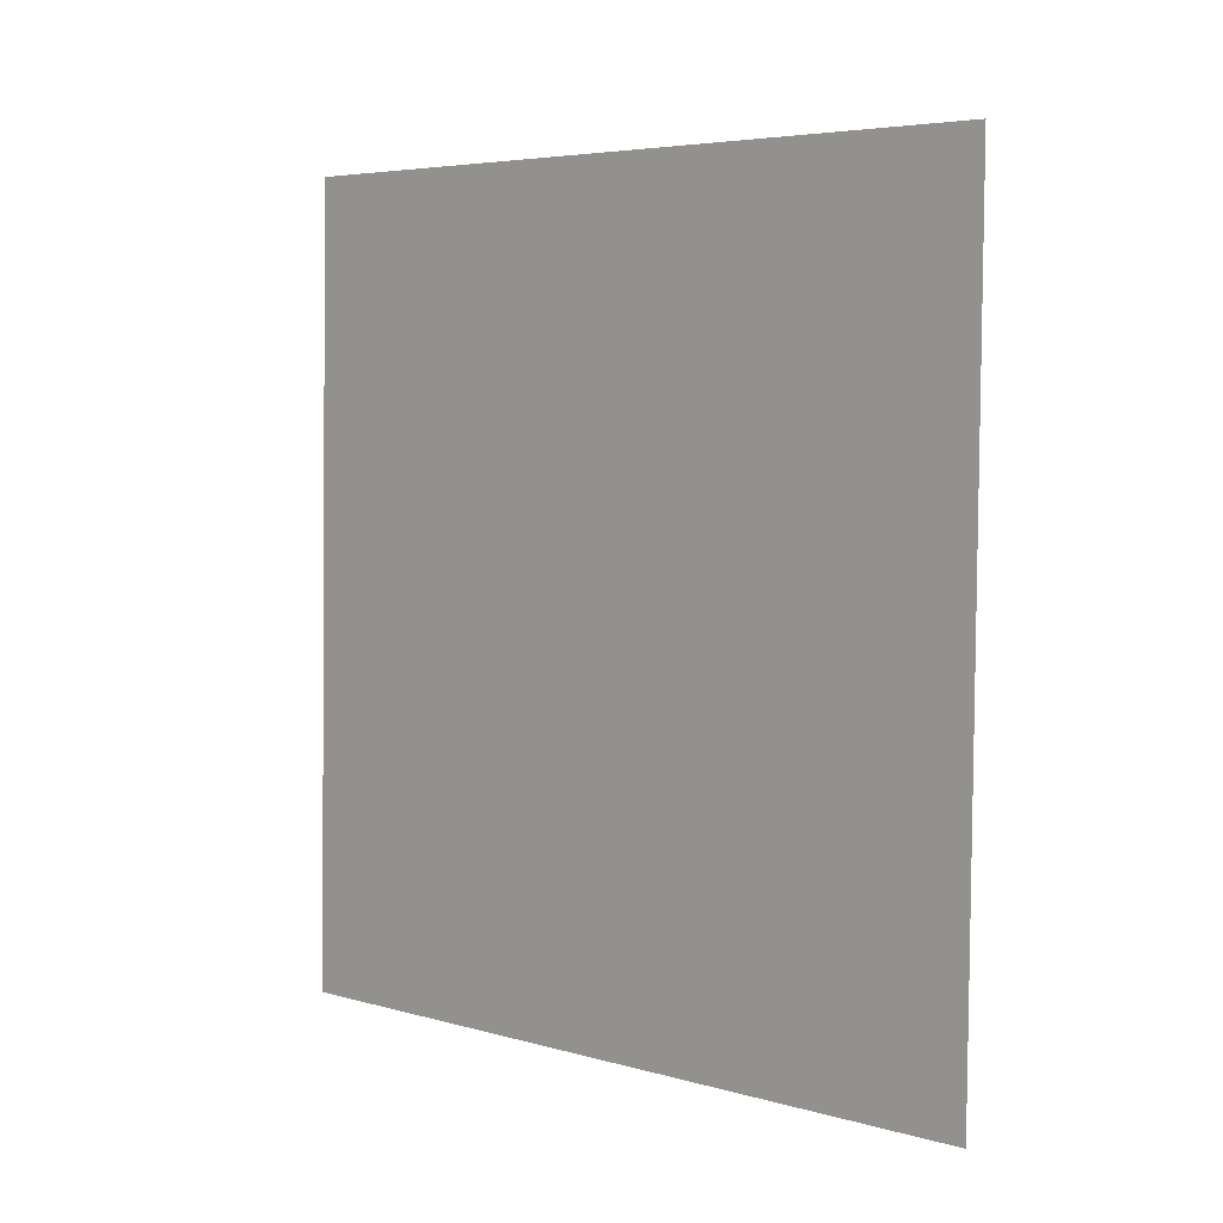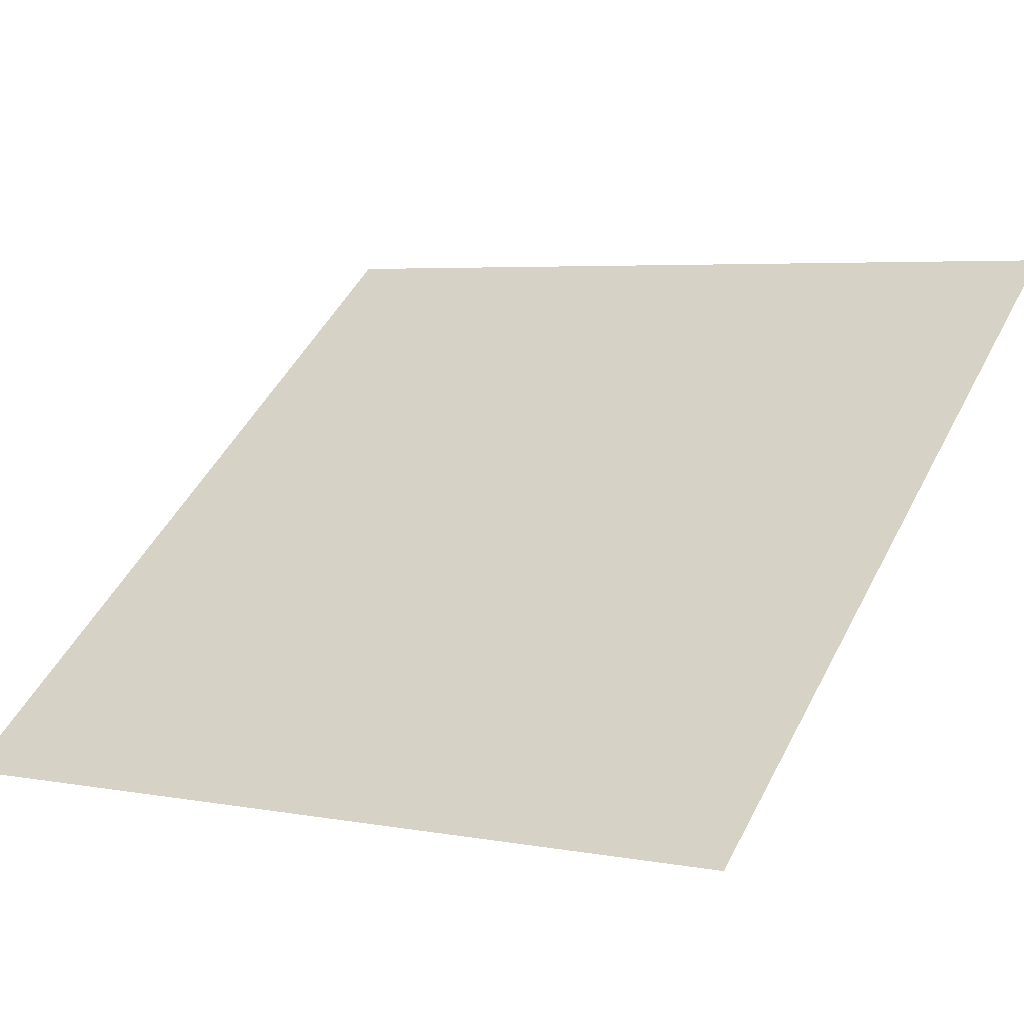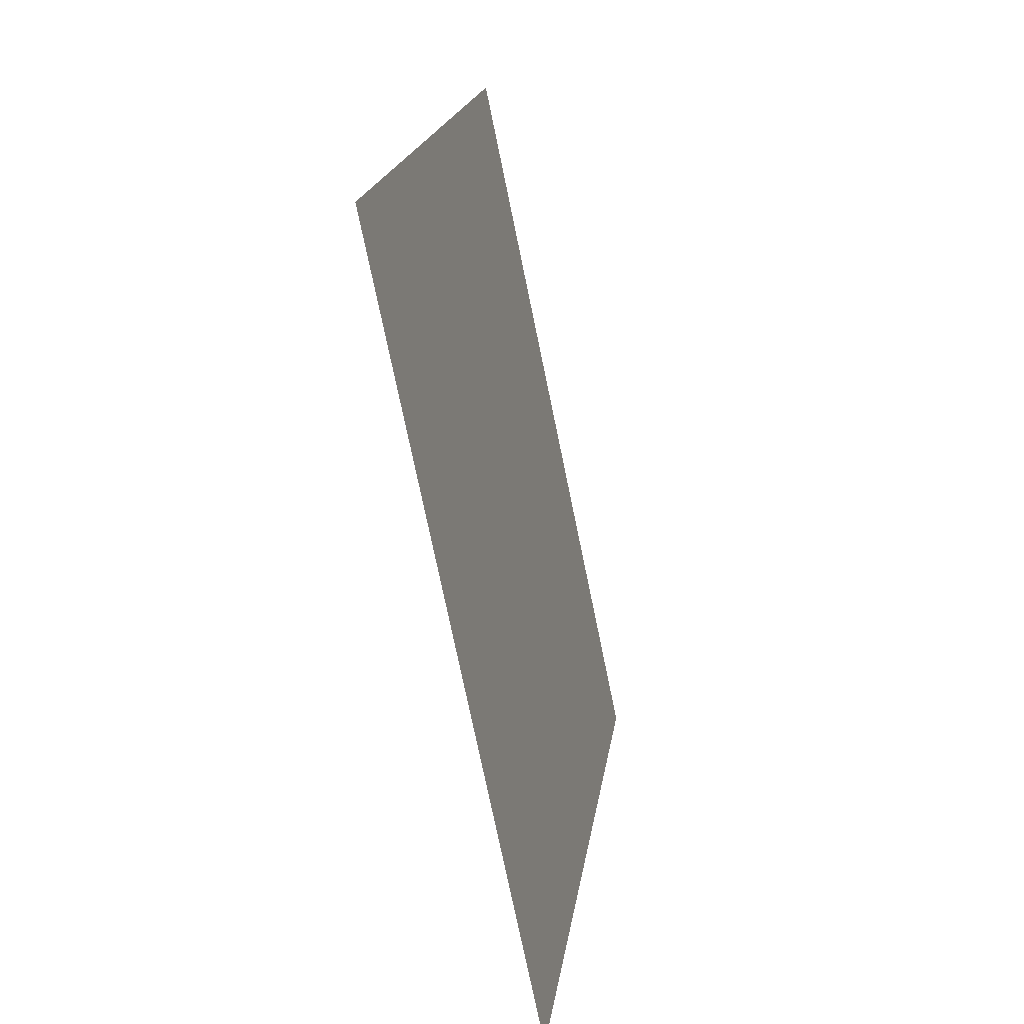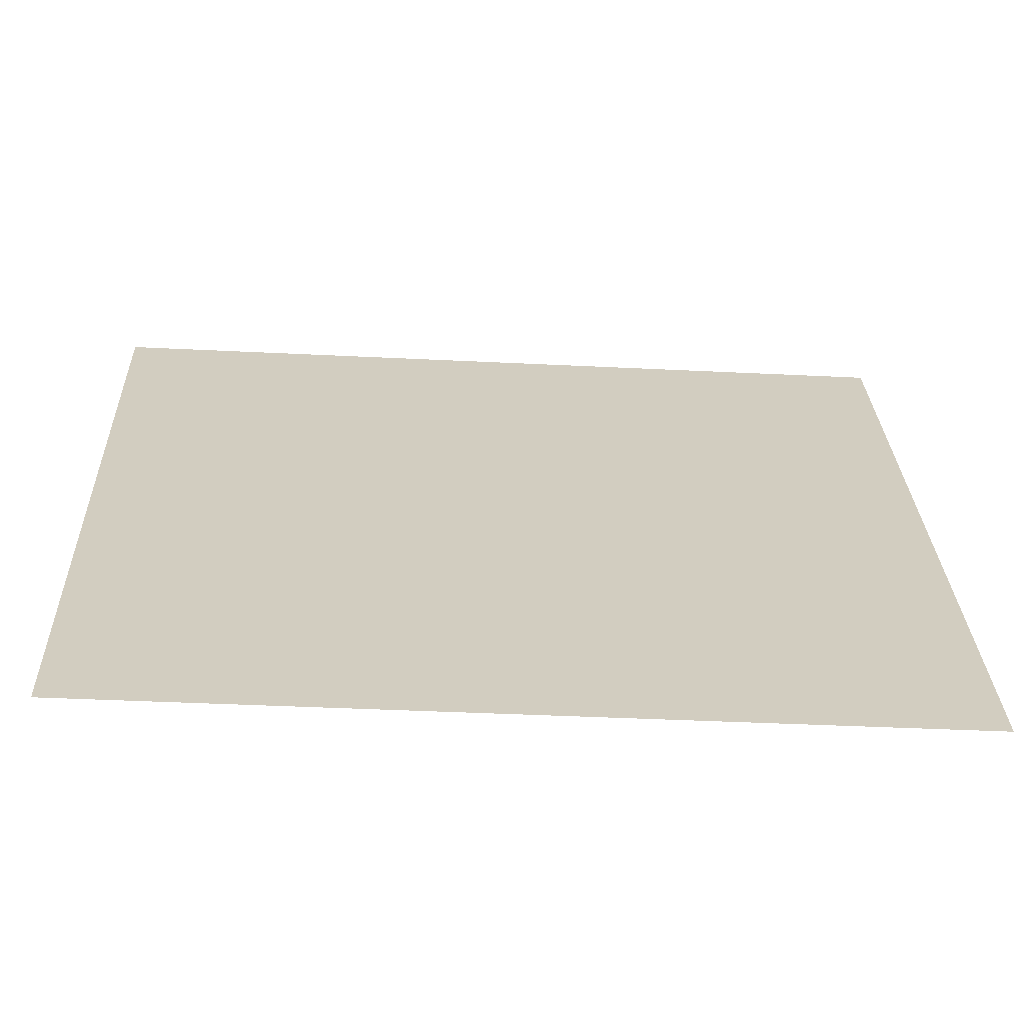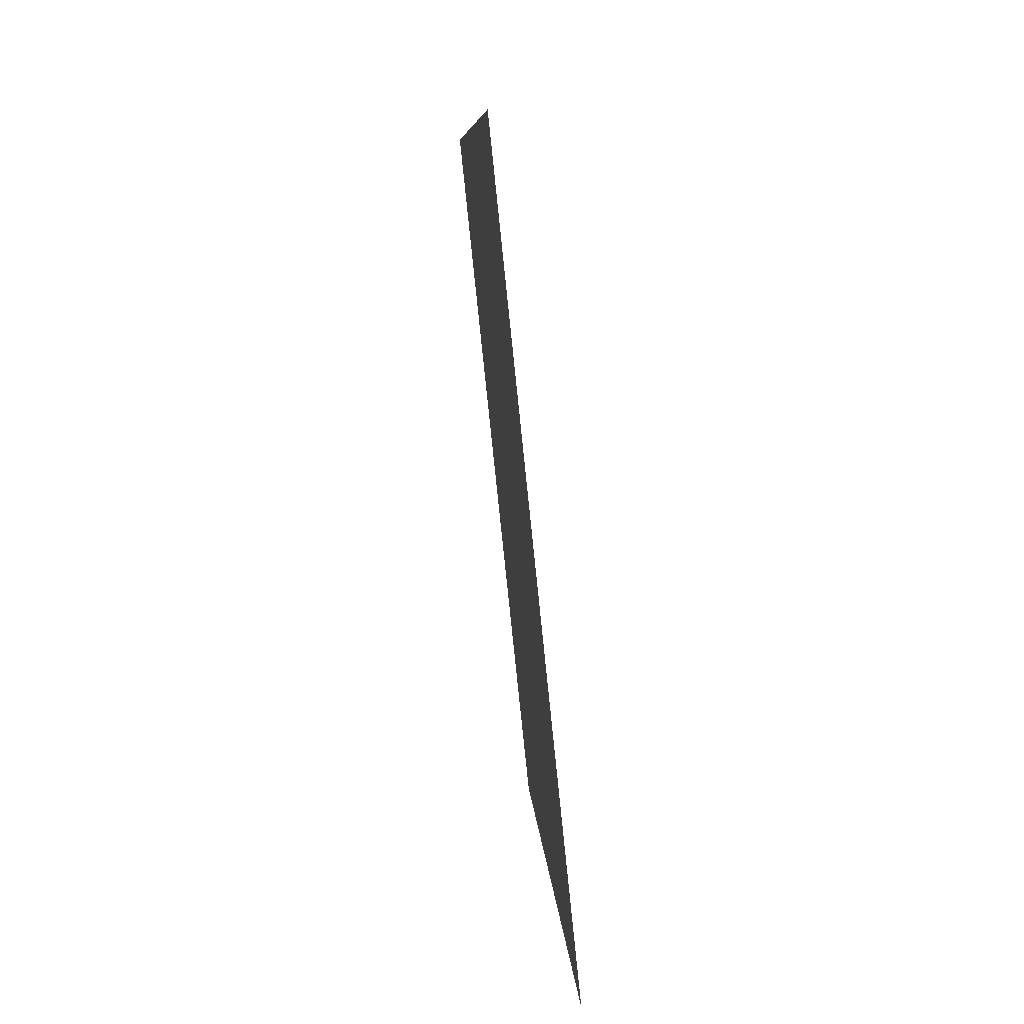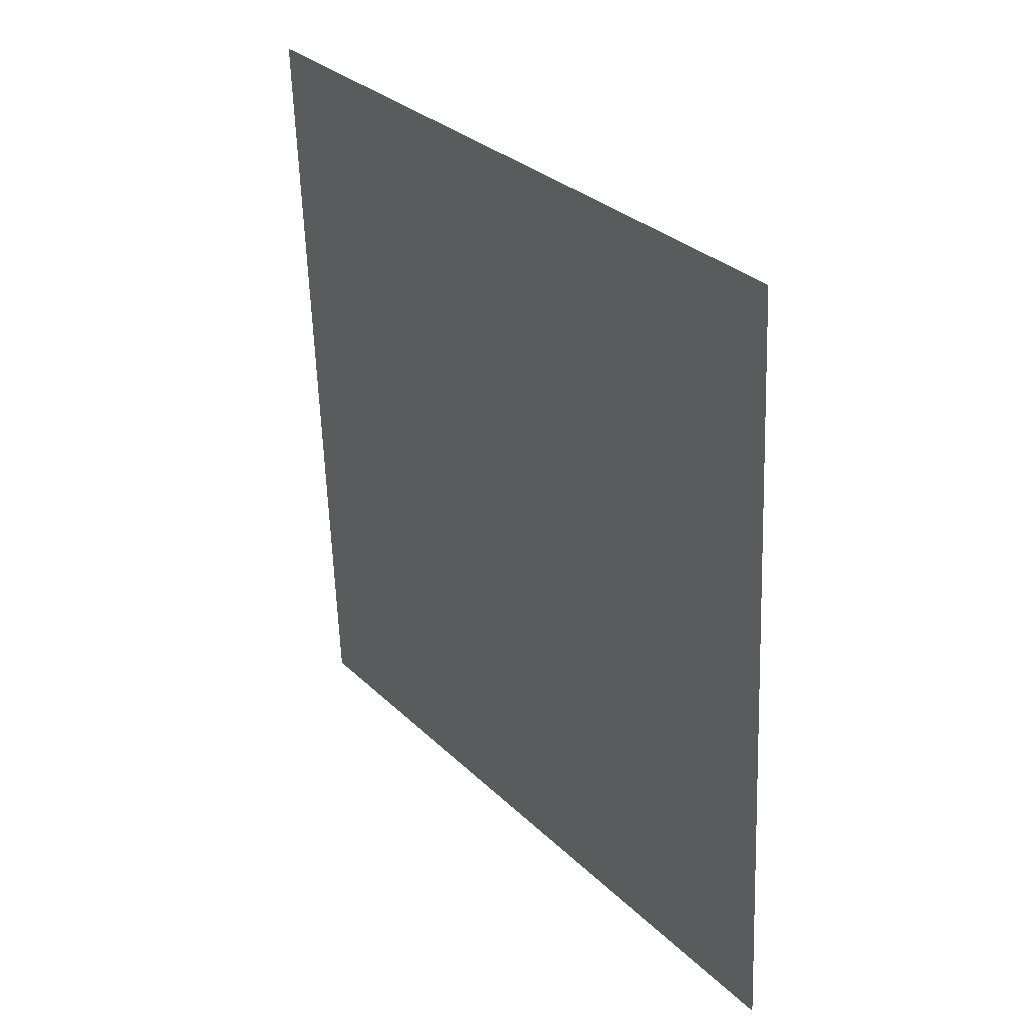
<metadata>
{"format":"obj","ext":"obj","renderer":"f3d","projection":"perspective","resolution":1024,"background":"white","views":[{"elev":12.2,"azim":-95.7,"up":"+Z"},{"elev":1.8,"azim":-49.1,"up":"+Y"},{"elev":-68.7,"azim":-38.9,"up":"+Z"},{"elev":-14.9,"azim":-85.3,"up":"+Y"},{"elev":1.9,"azim":126.4,"up":"+Z"},{"elev":21.9,"azim":94.4,"up":"+Z"}]}
</metadata>
<code>
o Plane.011_Plane.731
v -0.3273 -1.949 0.8141
v -0.1015 -1.988 2.388
v 0.8964 -0.9445 0.6635
v 1.122 -0.9835 2.237
f 2 3 1
f 2 4 3

</code>
